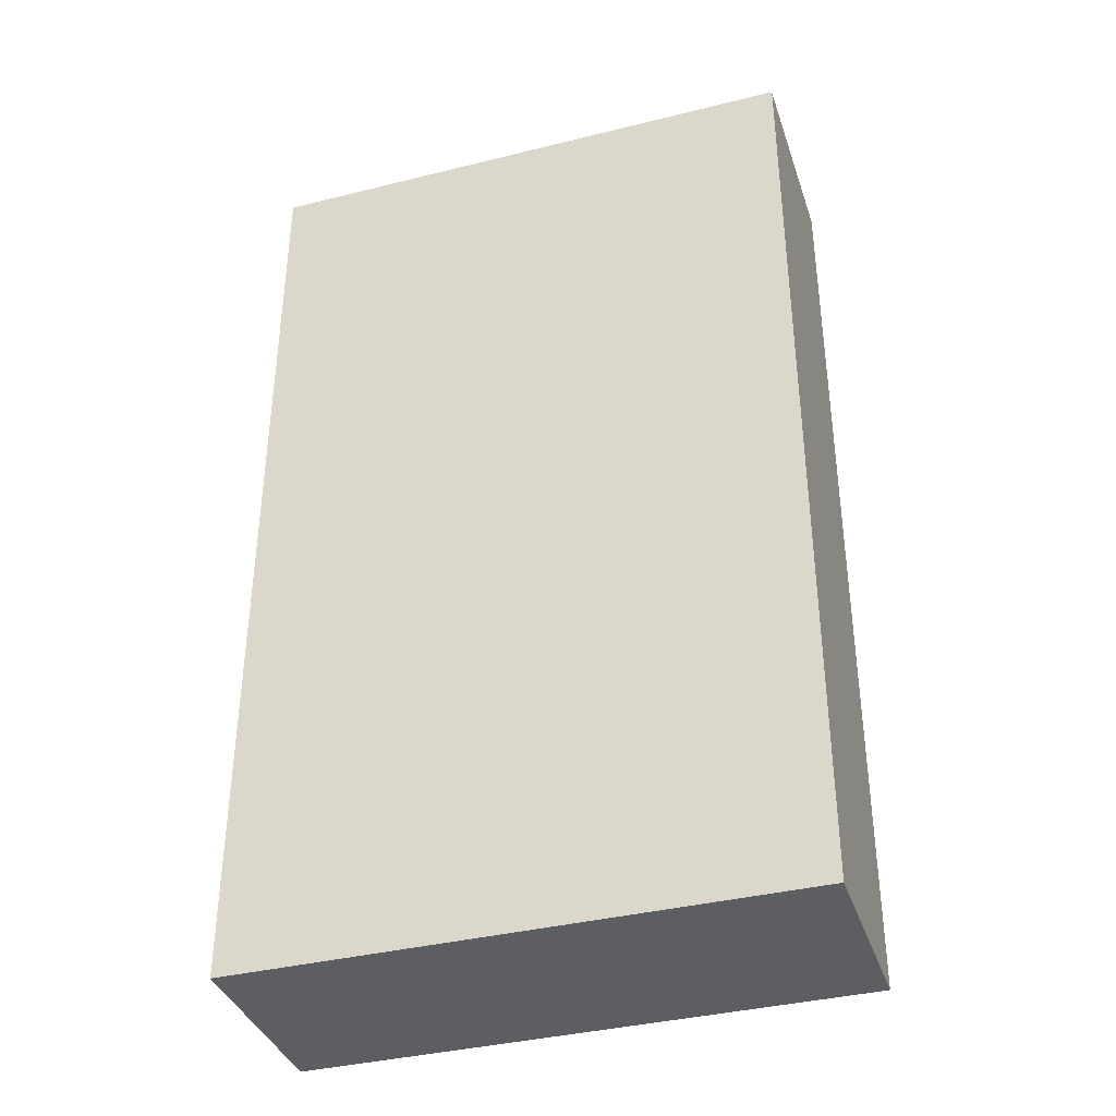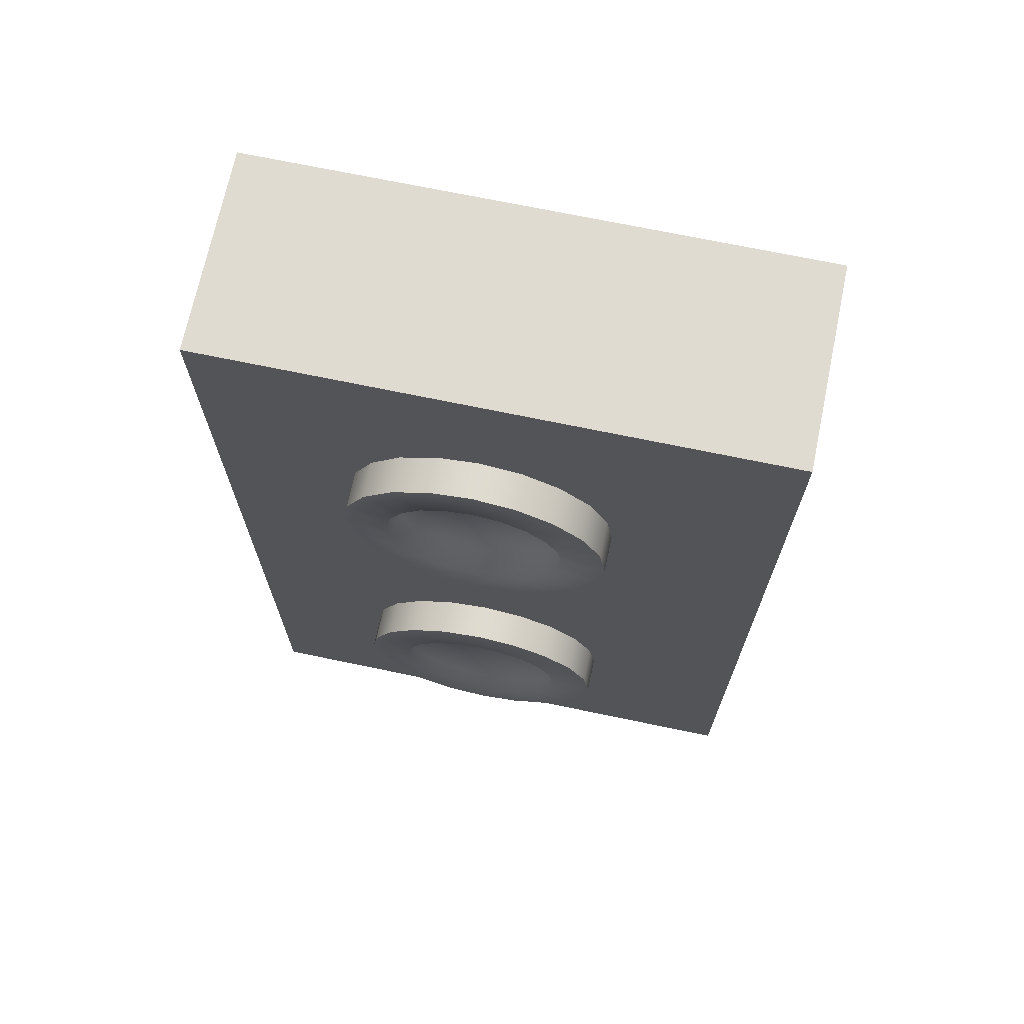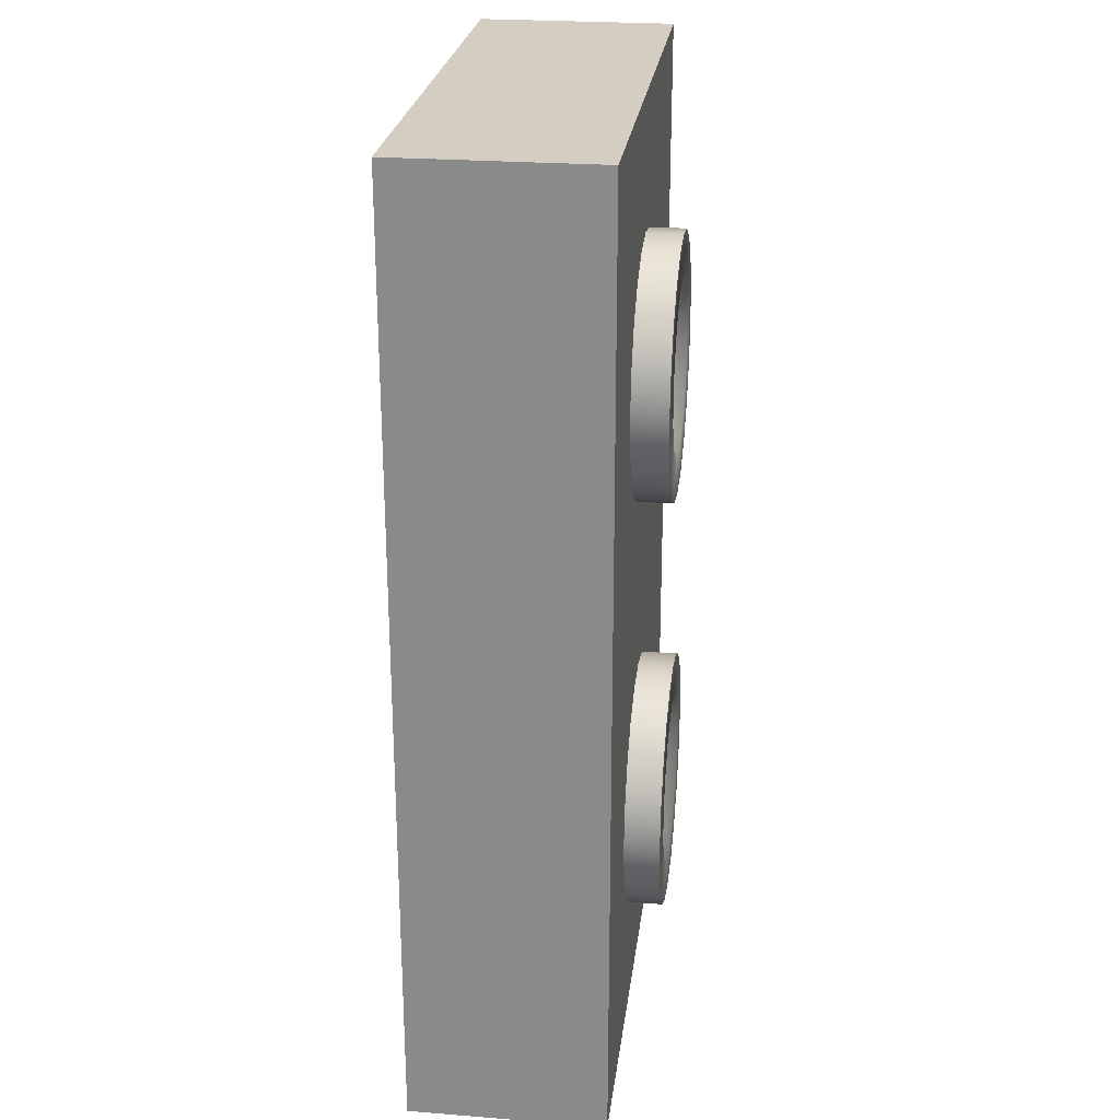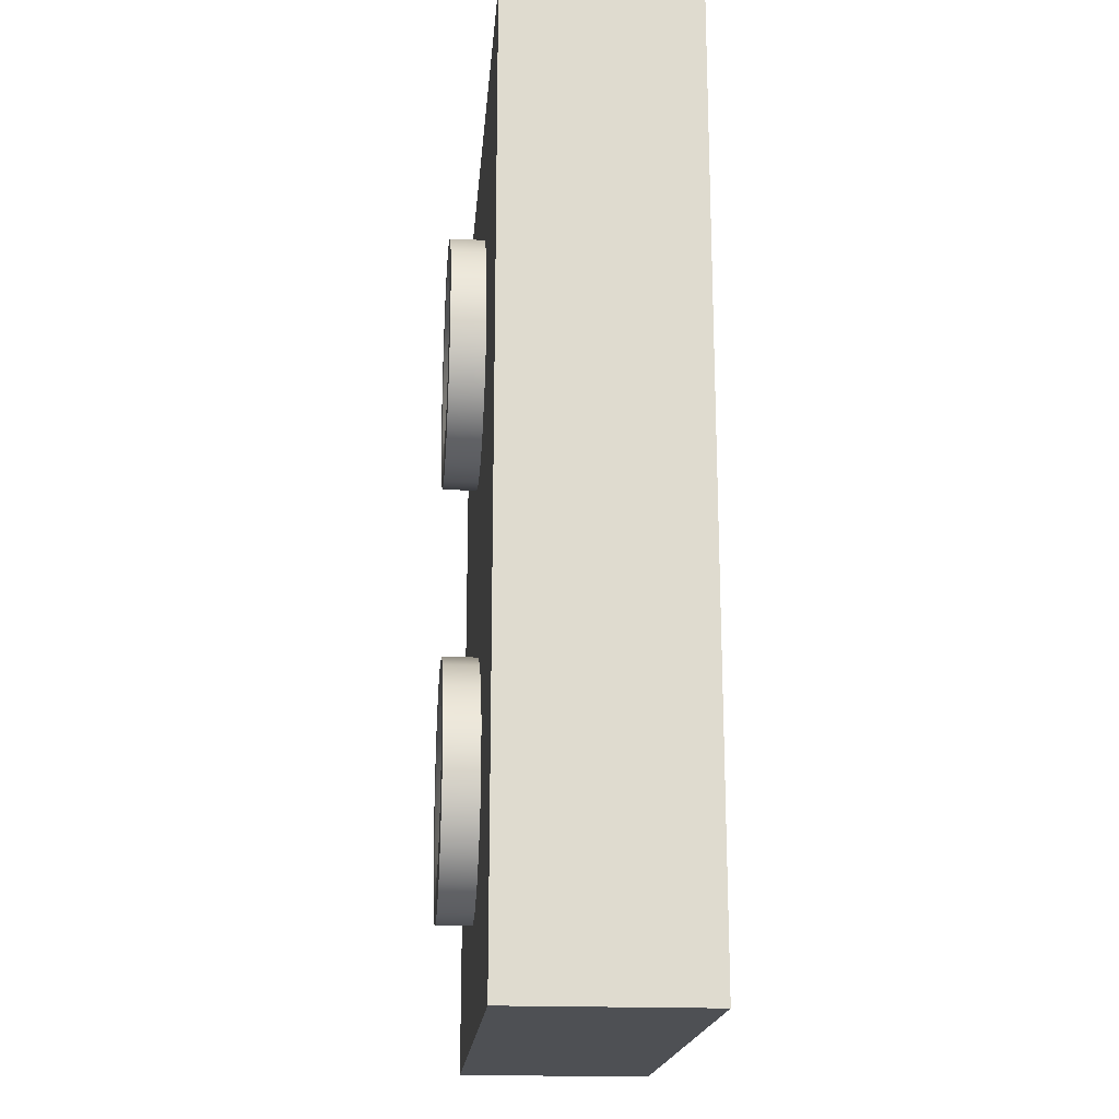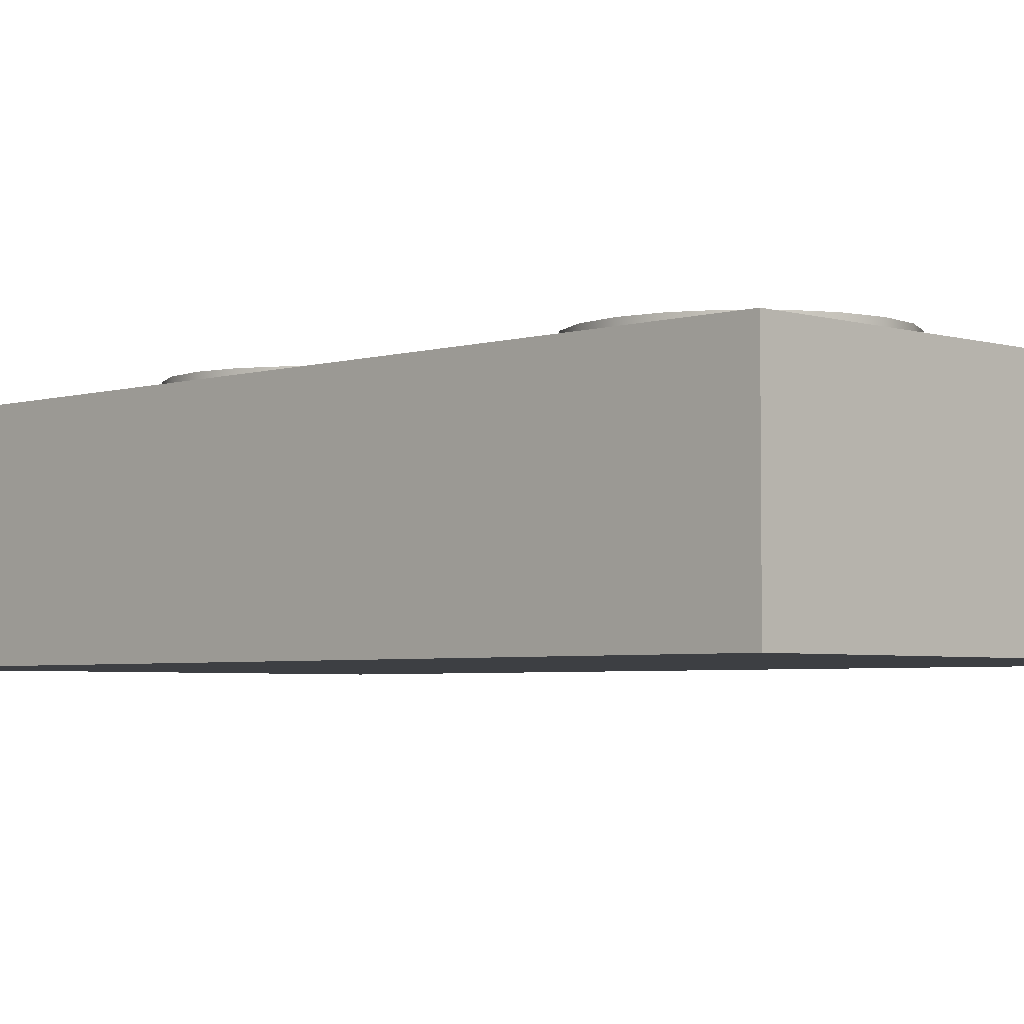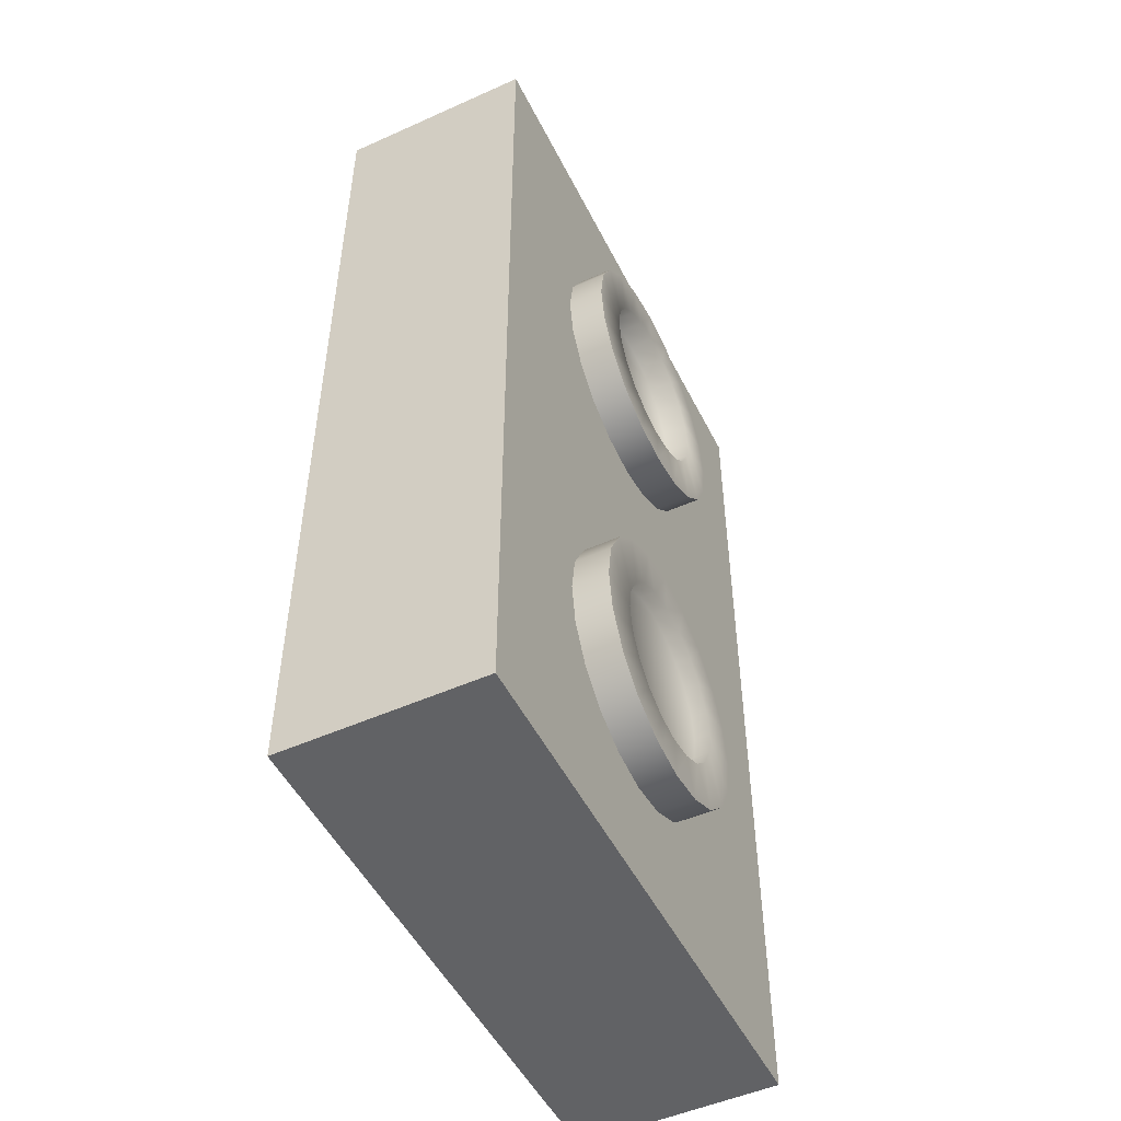
<metadata>
{"format":"obj","ext":"obj","renderer":"f3d","projection":"perspective","resolution":1024,"background":"white","views":[{"elev":-37.7,"azim":-162.4,"up":"+Y"},{"elev":70.2,"azim":11.8,"up":"+Y"},{"elev":25.2,"azim":-82.8,"up":"+Y"},{"elev":-19.0,"azim":85.2,"up":"+Y"},{"elev":-3.9,"azim":135.0,"up":"+Z"},{"elev":-50.6,"azim":-63.9,"up":"+Y"}]}
</metadata>
<code>
g default
v 5.098 0.1914 -8.139
v 6.098 0.1914 -8.139
v 5.098 1.921 -8.139
v 6.098 1.921 -8.139
v 5.098 1.921 -8.497
v 6.098 1.921 -8.497
v 5.098 0.1914 -8.497
v 6.098 0.1914 -8.497
v 5.647 1.469 -8.206
v 5.636 1.491 -8.206
v 5.619 1.509 -8.206
v 5.597 1.52 -8.206
v 5.573 1.524 -8.206
v 5.549 1.52 -8.206
v 5.527 1.509 -8.206
v 5.51 1.491 -8.206
v 5.498 1.469 -8.206
v 5.495 1.445 -8.206
v 5.498 1.421 -8.206
v 5.51 1.399 -8.206
v 5.527 1.382 -8.206
v 5.549 1.371 -8.206
v 5.573 1.367 -8.206
v 5.597 1.371 -8.206
v 5.619 1.382 -8.206
v 5.636 1.399 -8.206
v 5.647 1.421 -8.206
v 5.651 1.445 -8.206
v 5.722 1.494 -8.206
v 5.7 1.537 -8.206
v 5.665 1.572 -8.206
v 5.621 1.594 -8.206
v 5.573 1.602 -8.206
v 5.524 1.594 -8.206
v 5.481 1.572 -8.206
v 5.446 1.537 -8.206
v 5.424 1.494 -8.206
v 5.416 1.445 -8.206
v 5.424 1.397 -8.206
v 5.446 1.353 -8.206
v 5.481 1.318 -8.206
v 5.524 1.296 -8.206
v 5.573 1.289 -8.206
v 5.621 1.296 -8.206
v 5.665 1.318 -8.206
v 5.7 1.353 -8.206
v 5.722 1.397 -8.206
v 5.73 1.445 -8.206
v 5.796 1.518 -8.206
v 5.763 1.583 -8.206
v 5.711 1.635 -8.206
v 5.646 1.669 -8.206
v 5.573 1.68 -8.206
v 5.5 1.669 -8.206
v 5.435 1.635 -8.206
v 5.383 1.583 -8.206
v 5.349 1.518 -8.206
v 5.338 1.445 -8.206
v 5.349 1.373 -8.206
v 5.383 1.307 -8.206
v 5.435 1.255 -8.206
v 5.5 1.222 -8.206
v 5.573 1.21 -8.206
v 5.646 1.222 -8.206
v 5.711 1.255 -8.206
v 5.763 1.307 -8.206
v 5.796 1.373 -8.206
v 5.808 1.445 -8.206
v 5.796 1.518 -8.075
v 5.763 1.583 -8.075
v 5.711 1.635 -8.075
v 5.646 1.669 -8.075
v 5.573 1.68 -8.075
v 5.5 1.669 -8.075
v 5.435 1.635 -8.075
v 5.383 1.583 -8.075
v 5.349 1.518 -8.075
v 5.338 1.445 -8.075
v 5.349 1.373 -8.075
v 5.383 1.307 -8.075
v 5.435 1.255 -8.075
v 5.5 1.222 -8.075
v 5.573 1.21 -8.075
v 5.646 1.222 -8.075
v 5.711 1.255 -8.075
v 5.763 1.307 -8.075
v 5.796 1.373 -8.075
v 5.808 1.445 -8.075
v 5.722 1.494 -8.075
v 5.7 1.537 -8.075
v 5.665 1.572 -8.075
v 5.621 1.594 -8.075
v 5.573 1.602 -8.075
v 5.524 1.594 -8.075
v 5.481 1.572 -8.075
v 5.446 1.537 -8.075
v 5.424 1.494 -8.075
v 5.416 1.445 -8.075
v 5.424 1.397 -8.075
v 5.446 1.353 -8.075
v 5.481 1.318 -8.075
v 5.524 1.296 -8.075
v 5.573 1.289 -8.075
v 5.621 1.296 -8.075
v 5.665 1.318 -8.075
v 5.7 1.353 -8.075
v 5.722 1.397 -8.075
v 5.73 1.445 -8.075
v 5.72 1.493 -8.119
v 5.698 1.536 -8.119
v 5.664 1.57 -8.119
v 5.621 1.592 -8.119
v 5.573 1.6 -8.119
v 5.525 1.592 -8.119
v 5.482 1.57 -8.119
v 5.448 1.536 -8.119
v 5.426 1.493 -8.119
v 5.418 1.445 -8.119
v 5.426 1.397 -8.119
v 5.448 1.354 -8.119
v 5.482 1.32 -8.119
v 5.525 1.298 -8.119
v 5.573 1.29 -8.119
v 5.621 1.298 -8.119
v 5.664 1.32 -8.119
v 5.698 1.354 -8.119
v 5.72 1.397 -8.119
v 5.728 1.445 -8.119
v 5.573 1.445 -8.206
v 5.573 1.445 -8.119
v 5.647 0.6545 -8.206
v 5.636 0.6763 -8.206
v 5.619 0.6936 -8.206
v 5.597 0.7048 -8.206
v 5.573 0.7086 -8.206
v 5.549 0.7048 -8.206
v 5.527 0.6936 -8.206
v 5.51 0.6763 -8.206
v 5.498 0.6545 -8.206
v 5.495 0.6302 -8.206
v 5.498 0.606 -8.206
v 5.51 0.5842 -8.206
v 5.527 0.5669 -8.206
v 5.549 0.5557 -8.206
v 5.573 0.5519 -8.206
v 5.597 0.5557 -8.206
v 5.619 0.5669 -8.206
v 5.636 0.5842 -8.206
v 5.647 0.606 -8.206
v 5.651 0.6302 -8.206
v 5.722 0.6787 -8.206
v 5.7 0.7223 -8.206
v 5.665 0.757 -8.206
v 5.621 0.7793 -8.206
v 5.573 0.7869 -8.206
v 5.524 0.7793 -8.206
v 5.481 0.757 -8.206
v 5.446 0.7223 -8.206
v 5.424 0.6787 -8.206
v 5.416 0.6302 -8.206
v 5.424 0.5818 -8.206
v 5.446 0.5381 -8.206
v 5.481 0.5035 -8.206
v 5.524 0.4812 -8.206
v 5.573 0.4736 -8.206
v 5.621 0.4812 -8.206
v 5.665 0.5035 -8.206
v 5.7 0.5381 -8.206
v 5.722 0.5818 -8.206
v 5.73 0.6302 -8.206
v 5.796 0.7029 -8.206
v 5.763 0.7684 -8.206
v 5.711 0.8204 -8.206
v 5.646 0.8538 -8.206
v 5.573 0.8653 -8.206
v 5.5 0.8538 -8.206
v 5.435 0.8204 -8.206
v 5.383 0.7684 -8.206
v 5.349 0.7029 -8.206
v 5.338 0.6302 -8.206
v 5.349 0.5576 -8.206
v 5.383 0.4921 -8.206
v 5.435 0.4401 -8.206
v 5.5 0.4067 -8.206
v 5.573 0.3952 -8.206
v 5.646 0.4067 -8.206
v 5.711 0.4401 -8.206
v 5.763 0.4921 -8.206
v 5.796 0.5576 -8.206
v 5.808 0.6302 -8.206
v 5.796 0.7029 -8.075
v 5.763 0.7684 -8.075
v 5.711 0.8204 -8.075
v 5.646 0.8538 -8.075
v 5.573 0.8653 -8.075
v 5.5 0.8538 -8.075
v 5.435 0.8204 -8.075
v 5.383 0.7684 -8.075
v 5.349 0.7029 -8.075
v 5.338 0.6302 -8.075
v 5.349 0.5576 -8.075
v 5.383 0.4921 -8.075
v 5.435 0.4401 -8.075
v 5.5 0.4067 -8.075
v 5.573 0.3952 -8.075
v 5.646 0.4067 -8.075
v 5.711 0.4401 -8.075
v 5.763 0.4921 -8.075
v 5.796 0.5576 -8.075
v 5.808 0.6302 -8.075
v 5.722 0.6787 -8.075
v 5.7 0.7223 -8.075
v 5.665 0.757 -8.075
v 5.621 0.7793 -8.075
v 5.573 0.7869 -8.075
v 5.524 0.7793 -8.075
v 5.481 0.757 -8.075
v 5.446 0.7223 -8.075
v 5.424 0.6787 -8.075
v 5.416 0.6302 -8.075
v 5.424 0.5818 -8.075
v 5.446 0.5381 -8.075
v 5.481 0.5035 -8.075
v 5.524 0.4812 -8.075
v 5.573 0.4736 -8.075
v 5.621 0.4812 -8.075
v 5.665 0.5035 -8.075
v 5.7 0.5381 -8.075
v 5.722 0.5818 -8.075
v 5.73 0.6302 -8.075
v 5.722 0.6786 -8.102
v 5.699 0.7221 -8.102
v 5.665 0.7567 -8.102
v 5.621 0.7789 -8.102
v 5.573 0.7866 -8.102
v 5.525 0.7789 -8.102
v 5.481 0.7567 -8.102
v 5.446 0.7221 -8.102
v 5.424 0.6786 -8.102
v 5.417 0.6302 -8.102
v 5.424 0.5819 -8.102
v 5.446 0.5383 -8.102
v 5.481 0.5038 -8.102
v 5.525 0.4816 -8.102
v 5.573 0.4739 -8.102
v 5.621 0.4816 -8.102
v 5.665 0.5038 -8.102
v 5.699 0.5383 -8.102
v 5.722 0.5819 -8.102
v 5.729 0.6302 -8.102
v 5.573 0.6302 -8.206
v 5.573 0.6302 -8.102
g pasted__pCube12 group7
f 1 2 4 3
f 3 4 6 5
f 5 6 8 7
f 7 8 2 1
f 2 8 6 4
f 7 1 3 5
f 9 10 30 29
f 10 11 31 30
f 11 12 32 31
f 12 13 33 32
f 13 14 34 33
f 14 15 35 34
f 15 16 36 35
f 16 17 37 36
f 17 18 38 37
f 18 19 39 38
f 19 20 40 39
f 20 21 41 40
f 21 22 42 41
f 22 23 43 42
f 23 24 44 43
f 24 25 45 44
f 25 26 46 45
f 26 27 47 46
f 27 28 48 47
f 28 9 29 48
f 29 30 50 49
f 30 31 51 50
f 31 32 52 51
f 32 33 53 52
f 33 34 54 53
f 34 35 55 54
f 35 36 56 55
f 36 37 57 56
f 37 38 58 57
f 38 39 59 58
f 39 40 60 59
f 40 41 61 60
f 41 42 62 61
f 42 43 63 62
f 43 44 64 63
f 44 45 65 64
f 45 46 66 65
f 46 47 67 66
f 47 48 68 67
f 48 29 49 68
f 49 50 70 69
f 50 51 71 70
f 51 52 72 71
f 52 53 73 72
f 53 54 74 73
f 54 55 75 74
f 55 56 76 75
f 56 57 77 76
f 57 58 78 77
f 58 59 79 78
f 59 60 80 79
f 60 61 81 80
f 61 62 82 81
f 62 63 83 82
f 63 64 84 83
f 64 65 85 84
f 65 66 86 85
f 66 67 87 86
f 67 68 88 87
f 68 49 69 88
f 69 70 90 89
f 70 71 91 90
f 71 72 92 91
f 72 73 93 92
f 73 74 94 93
f 74 75 95 94
f 75 76 96 95
f 76 77 97 96
f 77 78 98 97
f 78 79 99 98
f 79 80 100 99
f 80 81 101 100
f 81 82 102 101
f 82 83 103 102
f 83 84 104 103
f 84 85 105 104
f 85 86 106 105
f 86 87 107 106
f 87 88 108 107
f 88 69 89 108
f 89 90 110 109
f 90 91 111 110
f 91 92 112 111
f 92 93 113 112
f 93 94 114 113
f 94 95 115 114
f 95 96 116 115
f 96 97 117 116
f 97 98 118 117
f 98 99 119 118
f 99 100 120 119
f 100 101 121 120
f 101 102 122 121
f 102 103 123 122
f 103 104 124 123
f 104 105 125 124
f 105 106 126 125
f 106 107 127 126
f 107 108 128 127
f 108 89 109 128
f 10 9 129
f 11 10 129
f 12 11 129
f 13 12 129
f 14 13 129
f 15 14 129
f 16 15 129
f 17 16 129
f 18 17 129
f 19 18 129
f 20 19 129
f 21 20 129
f 22 21 129
f 23 22 129
f 24 23 129
f 25 24 129
f 26 25 129
f 27 26 129
f 28 27 129
f 9 28 129
f 109 110 130
f 110 111 130
f 111 112 130
f 112 113 130
f 113 114 130
f 114 115 130
f 115 116 130
f 116 117 130
f 117 118 130
f 118 119 130
f 119 120 130
f 120 121 130
f 121 122 130
f 122 123 130
f 123 124 130
f 124 125 130
f 125 126 130
f 126 127 130
f 127 128 130
f 128 109 130
f 131 132 152 151
f 132 133 153 152
f 133 134 154 153
f 134 135 155 154
f 135 136 156 155
f 136 137 157 156
f 137 138 158 157
f 138 139 159 158
f 139 140 160 159
f 140 141 161 160
f 141 142 162 161
f 142 143 163 162
f 143 144 164 163
f 144 145 165 164
f 145 146 166 165
f 146 147 167 166
f 147 148 168 167
f 148 149 169 168
f 149 150 170 169
f 150 131 151 170
f 151 152 172 171
f 152 153 173 172
f 153 154 174 173
f 154 155 175 174
f 155 156 176 175
f 156 157 177 176
f 157 158 178 177
f 158 159 179 178
f 159 160 180 179
f 160 161 181 180
f 161 162 182 181
f 162 163 183 182
f 163 164 184 183
f 164 165 185 184
f 165 166 186 185
f 166 167 187 186
f 167 168 188 187
f 168 169 189 188
f 169 170 190 189
f 170 151 171 190
f 171 172 192 191
f 172 173 193 192
f 173 174 194 193
f 174 175 195 194
f 175 176 196 195
f 176 177 197 196
f 177 178 198 197
f 178 179 199 198
f 179 180 200 199
f 180 181 201 200
f 181 182 202 201
f 182 183 203 202
f 183 184 204 203
f 184 185 205 204
f 185 186 206 205
f 186 187 207 206
f 187 188 208 207
f 188 189 209 208
f 189 190 210 209
f 190 171 191 210
f 191 192 212 211
f 192 193 213 212
f 193 194 214 213
f 194 195 215 214
f 195 196 216 215
f 196 197 217 216
f 197 198 218 217
f 198 199 219 218
f 199 200 220 219
f 200 201 221 220
f 201 202 222 221
f 202 203 223 222
f 203 204 224 223
f 204 205 225 224
f 205 206 226 225
f 206 207 227 226
f 207 208 228 227
f 208 209 229 228
f 209 210 230 229
f 210 191 211 230
f 211 212 232 231
f 212 213 233 232
f 213 214 234 233
f 214 215 235 234
f 215 216 236 235
f 216 217 237 236
f 217 218 238 237
f 218 219 239 238
f 219 220 240 239
f 220 221 241 240
f 221 222 242 241
f 222 223 243 242
f 223 224 244 243
f 224 225 245 244
f 225 226 246 245
f 226 227 247 246
f 227 228 248 247
f 228 229 249 248
f 229 230 250 249
f 230 211 231 250
f 132 131 251
f 133 132 251
f 134 133 251
f 135 134 251
f 136 135 251
f 137 136 251
f 138 137 251
f 139 138 251
f 140 139 251
f 141 140 251
f 142 141 251
f 143 142 251
f 144 143 251
f 145 144 251
f 146 145 251
f 147 146 251
f 148 147 251
f 149 148 251
f 150 149 251
f 131 150 251
f 231 232 252
f 232 233 252
f 233 234 252
f 234 235 252
f 235 236 252
f 236 237 252
f 237 238 252
f 238 239 252
f 239 240 252
f 240 241 252
f 241 242 252
f 242 243 252
f 243 244 252
f 244 245 252
f 245 246 252
f 246 247 252
f 247 248 252
f 248 249 252
f 249 250 252
f 250 231 252

</code>
